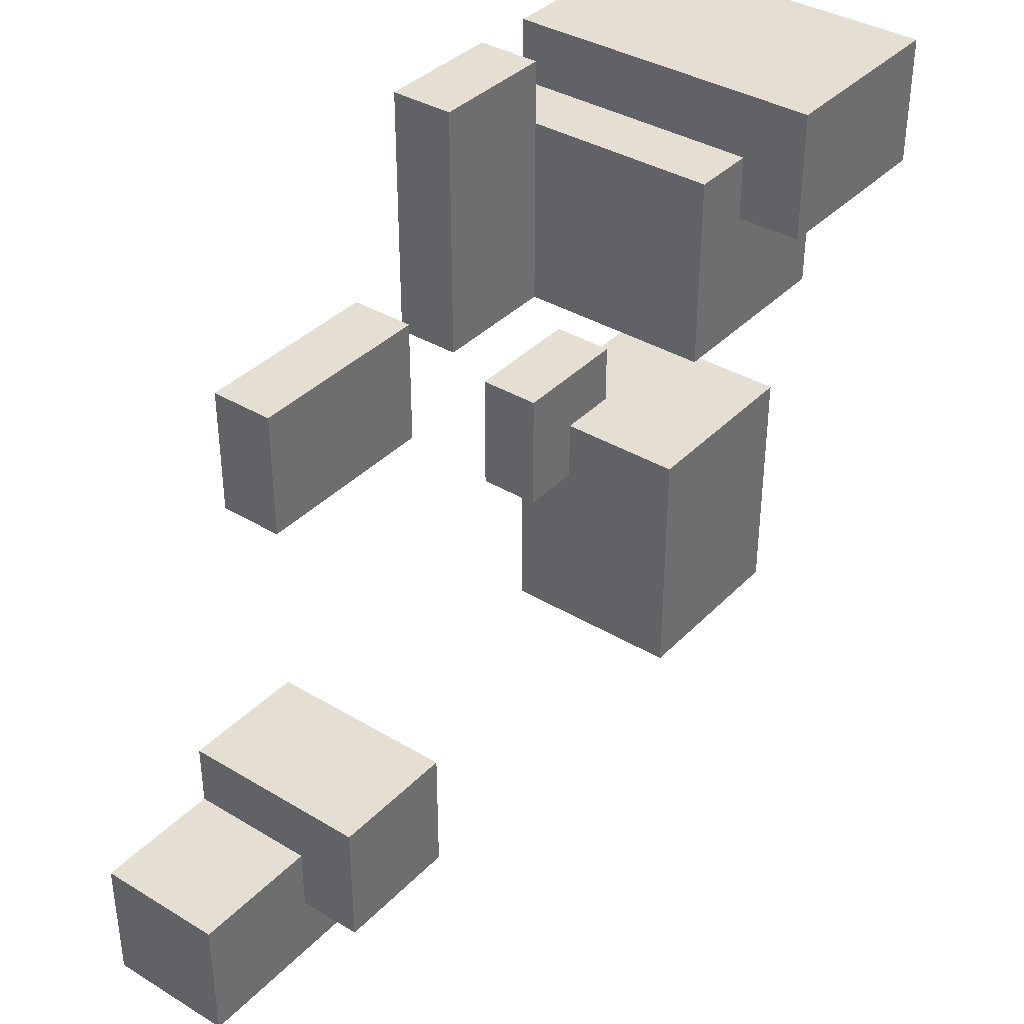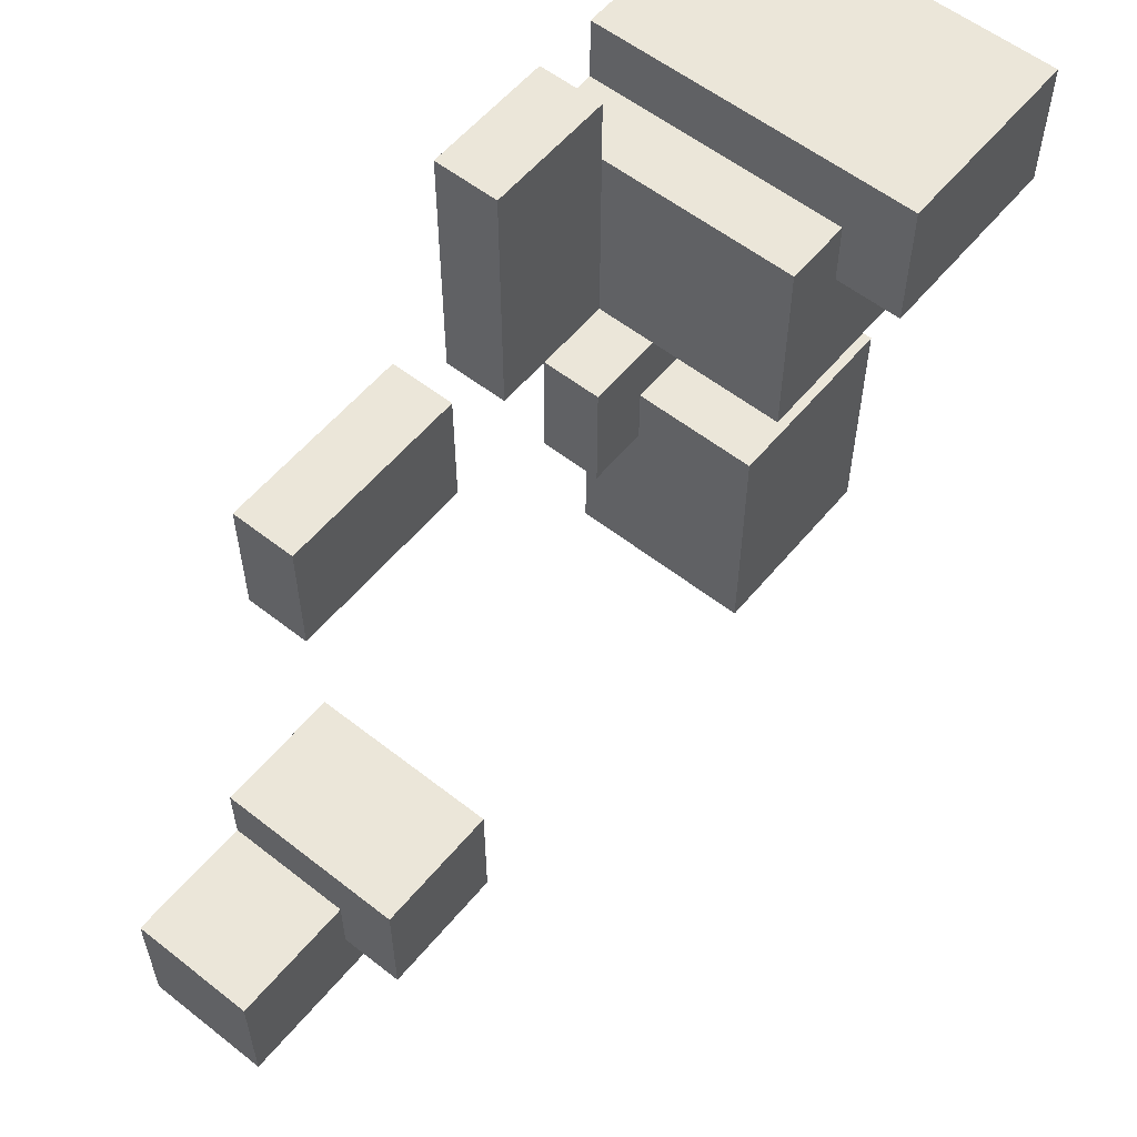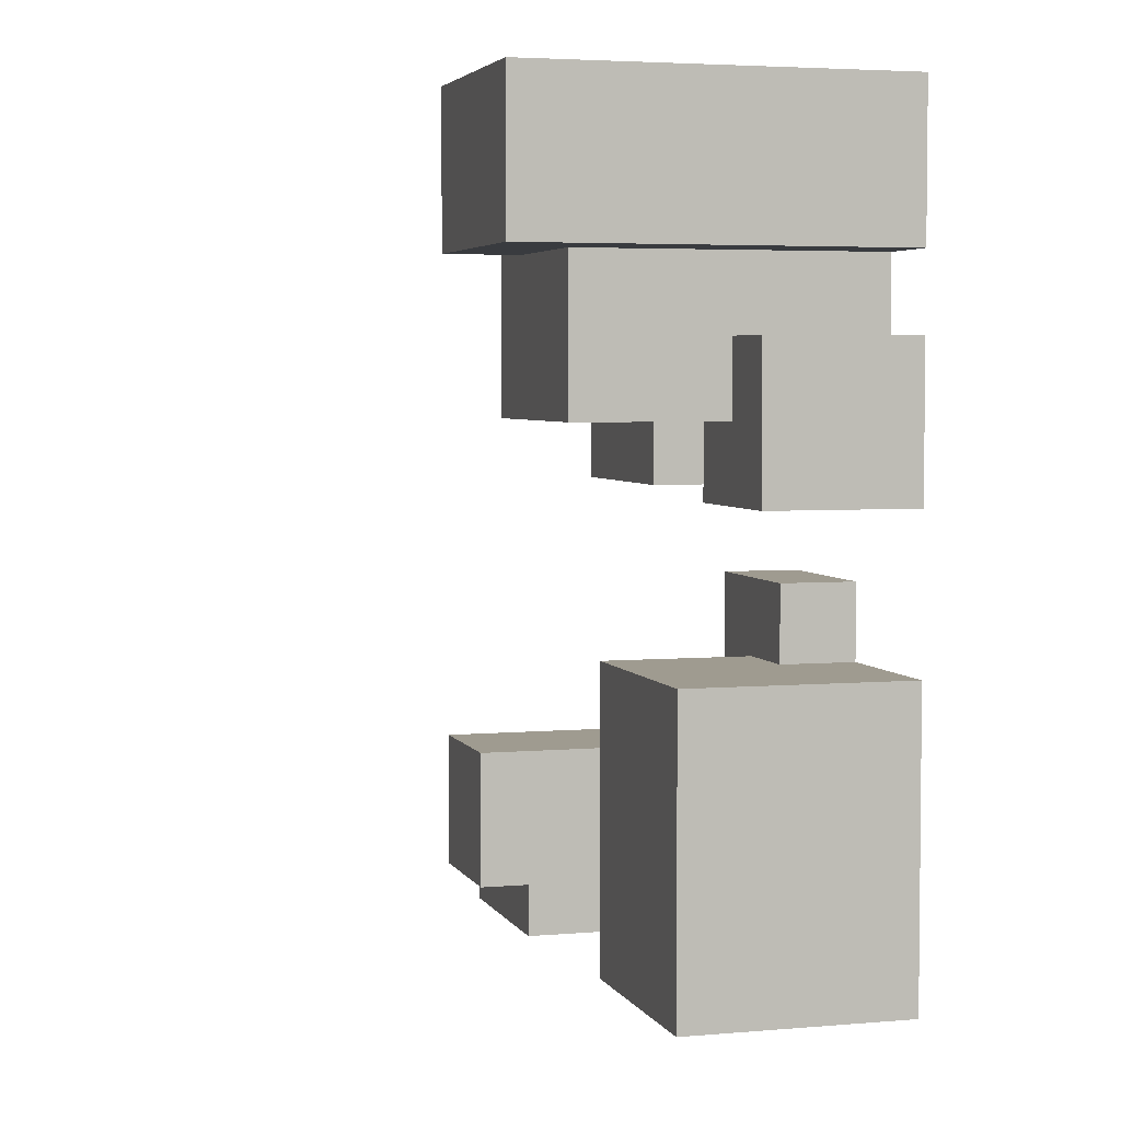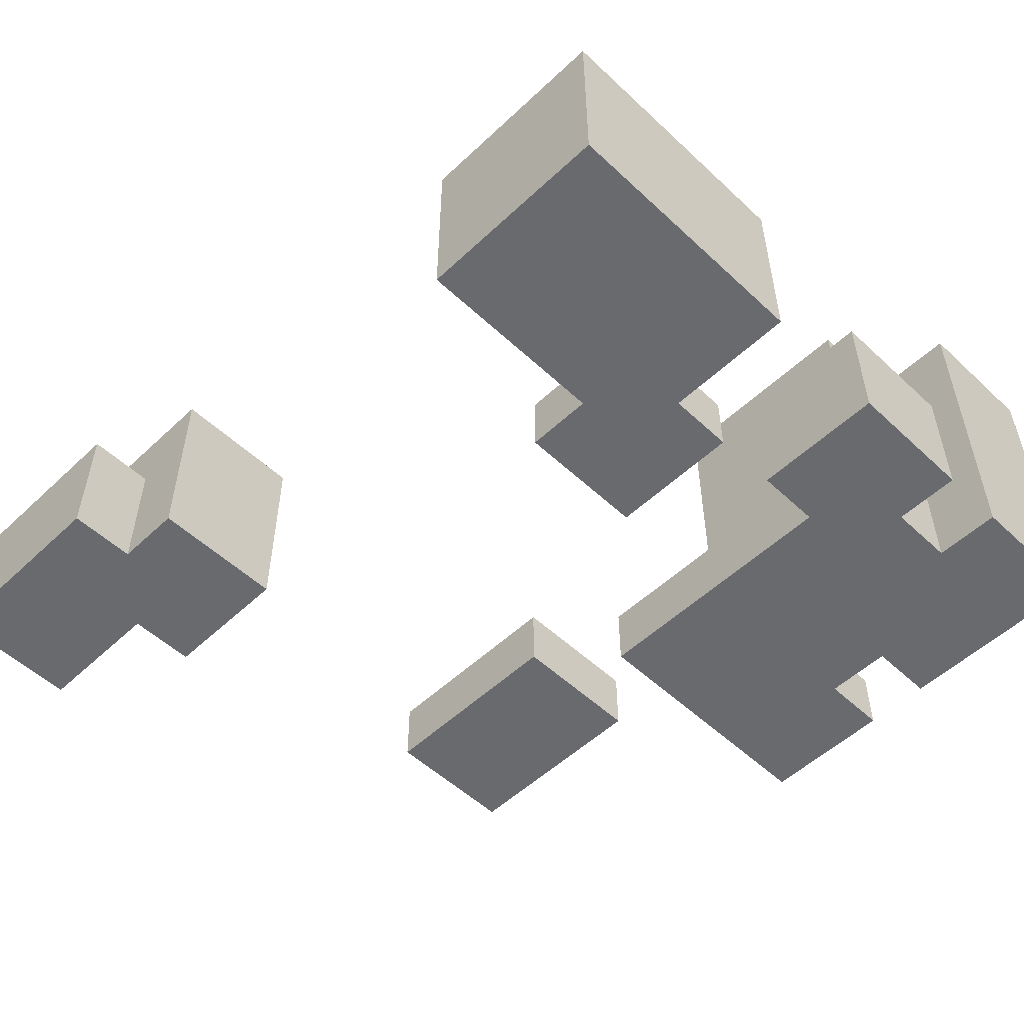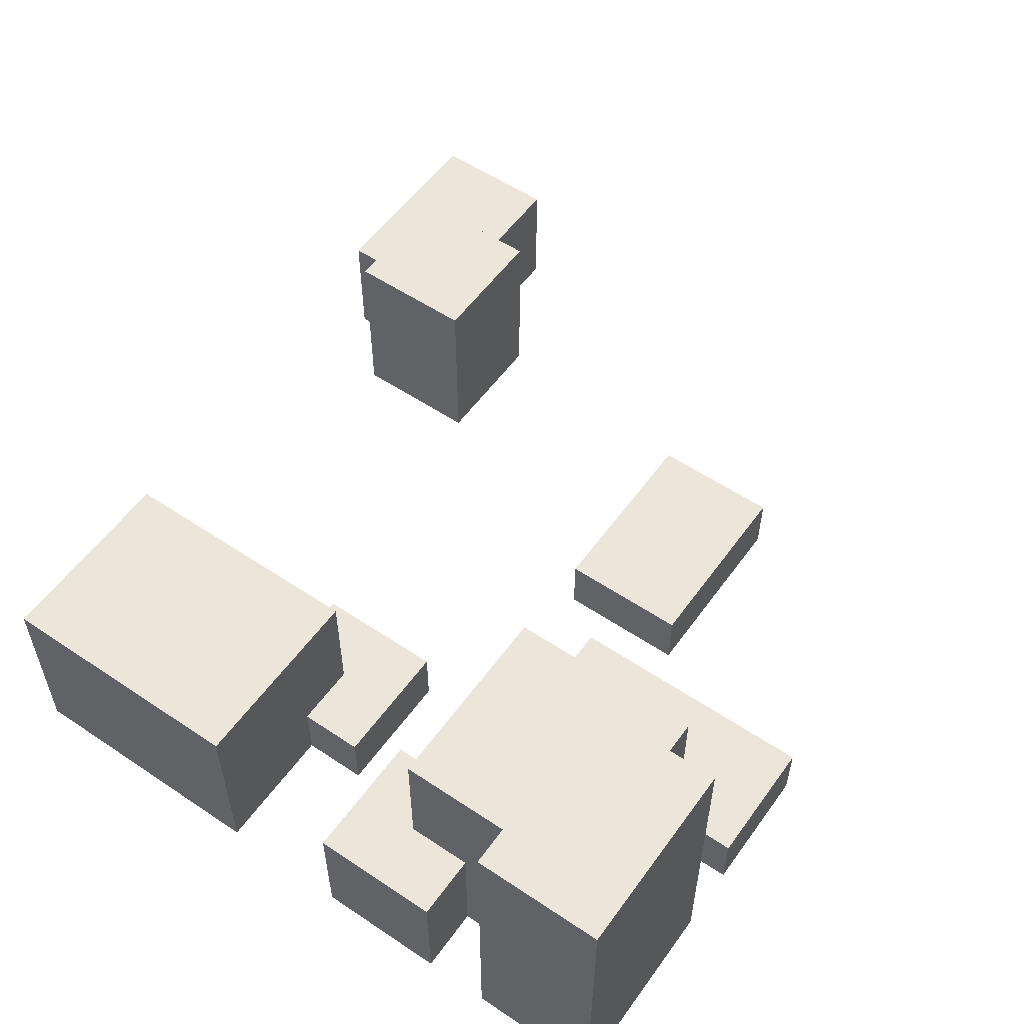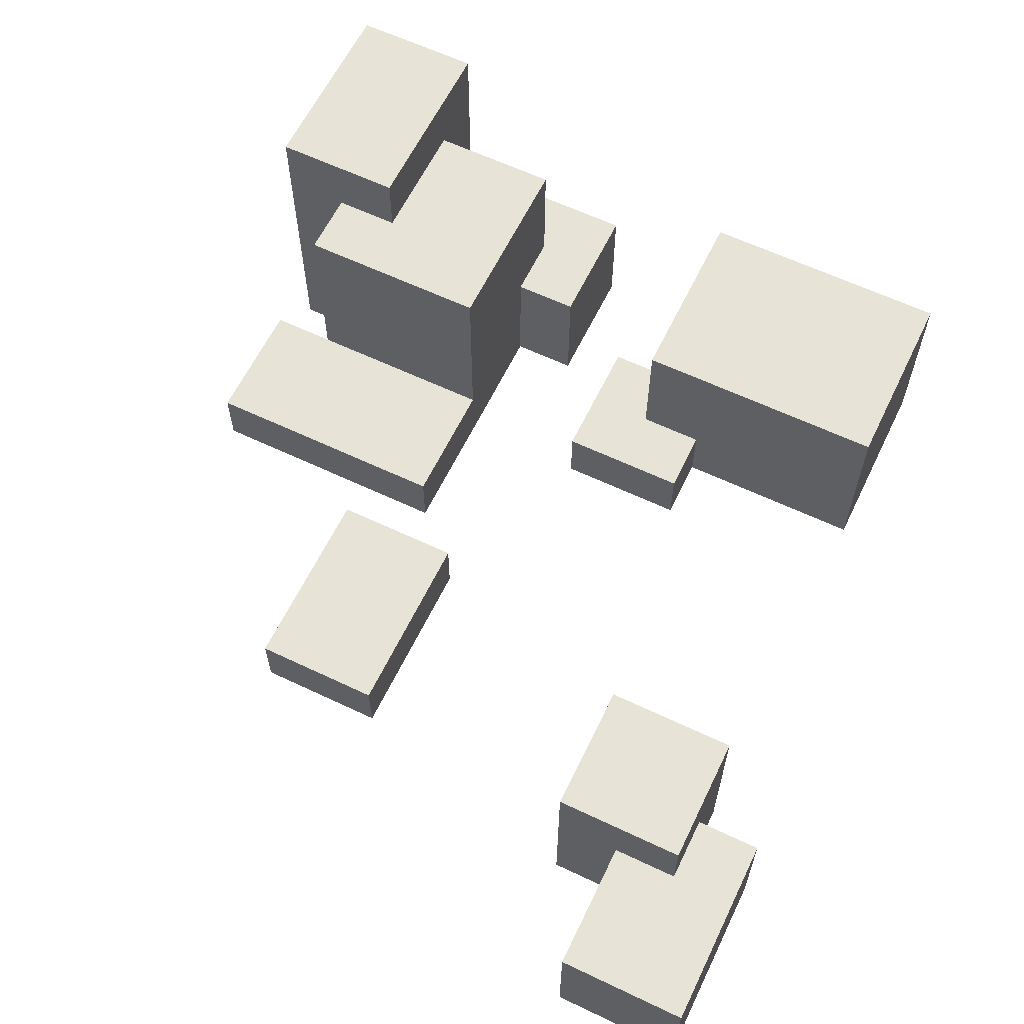
<metadata>
{"format":"obj","ext":"obj","renderer":"f3d","projection":"perspective","resolution":1024,"background":"white","views":[{"elev":37.1,"azim":127.8,"up":"+Z"},{"elev":57.1,"azim":129.2,"up":"+Z"},{"elev":4.1,"azim":-106.1,"up":"+Z"},{"elev":-53.1,"azim":-134.9,"up":"+Y"},{"elev":55.4,"azim":-54.8,"up":"+Y"},{"elev":61.8,"azim":115.8,"up":"+Y"}]}
</metadata>
<code>
o
v -0.7 0 0.7
v -0.7 0 0.5
v -0.7 0 0.4
v -0.7 0 0.2
v -0.7 0 0
v -0.7 0 -0.4
v -0.7 0.2 0.4
v -0.7 0.2 0.2
v -0.7 0.3 0
v -0.7 0.3 -0.4
v -0.7 0.5 0.7
v -0.7 0.5 0.5
v -0.6 0 0.5
v -0.6 0 0.4
v -0.6 0.2 0.4
v -0.6 0.2 0.3
v -0.6 0.4 0.5
v -0.6 0.4 0.3
v -0.5 0 0.1
v -0.5 0 0
v -0.5 0.1 0.1
v -0.5 0.1 0
v -0.3 0 0.7
v -0.3 0 0.6
v -0.3 0.1 0.7
v -0.3 0.1 0.6
v 0 0 0.4
v 0 0 0.2
v 0 0.1 0.4
v 0 0.1 0.2
v 0.2 0 -0.2
v 0.2 0 -0.4
v 0.2 0.3 -0.2
v 0.2 0.3 -0.4
v 0.3 0 -0.4
v 0.3 0 -0.5
v 0.3 0.2 -0.4
v 0.3 0.2 -0.5
v -0.5 0 0.3
v -0.5 0 0.2
v -0.5 0.2 0.3
v -0.5 0.2 0.2
v -0.4 0 0.7
v -0.4 0 0.6
v -0.4 0 -0.1
v -0.4 0 -0.4
v -0.4 0.1 0
v -0.4 0.1 -0.1
v -0.4 0.3 0
v -0.4 0.3 -0.4
v -0.4 0.4 0.6
v -0.4 0.4 0.5
v -0.4 0.5 0.7
v -0.4 0.5 0.5
v -0.3 0 0.1
v -0.3 0 -0.1
v -0.3 0.1 0.6
v -0.3 0.1 0.3
v -0.3 0.1 0.1
v -0.3 0.1 -0.1
v -0.3 0.4 0.6
v -0.3 0.4 0.3
v -0.1 0 0.7
v -0.1 0 0.3
v -0.1 0.1 0.7
v -0.1 0.1 0.3
v 0.3 0 0.4
v 0.3 0 0.2
v 0.3 0.1 0.4
v 0.3 0.1 0.2
v 0.4 0 -0.2
v 0.4 0 -0.3
v 0.4 0.2 -0.3
v 0.4 0.2 -0.4
v 0.4 0.3 -0.2
v 0.4 0.3 -0.4
v 0.6 0 -0.3
v 0.6 0 -0.5
v 0.6 0.2 -0.3
v 0.6 0.2 -0.5
v -0.7 0 0.7
v -0.7 0.5 0.7
v -0.4 0 0.7
v -0.4 0.5 0.7
v -0.3 0 0.7
v -0.3 0.1 0.7
v -0.1 0 0.7
v -0.1 0.1 0.7
v -0.4 0 0.6
v -0.4 0.4 0.6
v -0.3 0 0.6
v -0.3 0.1 0.6
v -0.3 0.4 0.6
v -0.7 0 0.4
v -0.7 0.2 0.4
v -0.6 0 0.4
v -0.6 0.2 0.4
v 0 0 0.4
v 0 0.1 0.4
v 0.3 0 0.4
v 0.3 0.1 0.4
v -0.5 0 0.1
v -0.5 0.1 0.1
v -0.3 0 0.1
v -0.3 0.1 0.1
v -0.7 0 0
v -0.7 0.3 0
v -0.5 0 0
v -0.5 0.1 0
v -0.4 0.1 0
v -0.4 0.3 0
v 0.2 0 -0.2
v 0.2 0.3 -0.2
v 0.4 0 -0.2
v 0.4 0.3 -0.2
v 0.4 0 -0.3
v 0.4 0.2 -0.3
v 0.6 0 -0.3
v 0.6 0.2 -0.3
v -0.7 0 0.5
v -0.7 0.5 0.5
v -0.6 0 0.5
v -0.6 0.4 0.5
v -0.4 0.4 0.5
v -0.4 0.5 0.5
v -0.6 0.2 0.3
v -0.6 0.4 0.3
v -0.5 0 0.3
v -0.5 0.2 0.3
v -0.3 0 0.3
v -0.3 0.1 0.3
v -0.3 0.4 0.3
v -0.1 0 0.3
v -0.1 0.1 0.3
v -0.7 0 0.2
v -0.7 0.2 0.2
v -0.5 0 0.2
v -0.5 0.2 0.2
v 0 0 0.2
v 0 0.1 0.2
v 0.3 0 0.2
v 0.3 0.1 0.2
v -0.4 0 -0.1
v -0.4 0.1 -0.1
v -0.3 0 -0.1
v -0.3 0.1 -0.1
v -0.7 0 -0.4
v -0.7 0.3 -0.4
v -0.4 0 -0.4
v -0.4 0.3 -0.4
v 0.2 0 -0.4
v 0.2 0.3 -0.4
v 0.3 0 -0.4
v 0.3 0.2 -0.4
v 0.4 0.2 -0.4
v 0.4 0.3 -0.4
v 0.3 0 -0.5
v 0.3 0.2 -0.5
v 0.6 0 -0.5
v 0.6 0.2 -0.5
v -0.7 0 0.7
v -0.4 0 0.7
v -0.3 0 0.7
v -0.1 0 0.7
v -0.6 0 0.6
v -0.4 0 0.6
v -0.3 0 0.6
v -0.7 0 0.5
v -0.6 0 0.5
v -0.7 0 0.4
v -0.6 0 0.4
v 0 0 0.4
v 0.3 0 0.4
v -0.5 0 0.3
v -0.3 0 0.3
v -0.1 0 0.3
v -0.7 0 0.2
v -0.5 0 0.2
v 0 0 0.2
v 0.3 0 0.2
v -0.5 0 0.1
v -0.3 0 0.1
v -0.7 0 0
v -0.5 0 0
v -0.4 0 0
v -0.4 0 -0.1
v -0.3 0 -0.1
v 0.2 0 -0.2
v 0.4 0 -0.2
v 0.3 0 -0.3
v 0.4 0 -0.3
v 0.6 0 -0.3
v -0.7 0 -0.4
v -0.4 0 -0.4
v 0.2 0 -0.4
v 0.3 0 -0.4
v 0.3 0 -0.5
v 0.6 0 -0.5
v -0.3 0.1 0.7
v -0.1 0.1 0.7
v -0.3 0.1 0.6
v 0 0.1 0.4
v 0.3 0.1 0.4
v -0.3 0.1 0.3
v -0.1 0.1 0.3
v 0 0.1 0.2
v 0.3 0.1 0.2
v -0.5 0.1 0.1
v -0.3 0.1 0.1
v -0.5 0.1 0
v -0.4 0.1 0
v -0.4 0.1 -0.1
v -0.3 0.1 -0.1
v -0.7 0.2 0.4
v -0.6 0.2 0.4
v -0.6 0.2 0.3
v -0.5 0.2 0.3
v -0.7 0.2 0.2
v -0.5 0.2 0.2
v 0.4 0.2 -0.3
v 0.6 0.2 -0.3
v 0.3 0.2 -0.4
v 0.4 0.2 -0.4
v 0.3 0.2 -0.5
v 0.6 0.2 -0.5
v -0.7 0.3 0
v -0.4 0.3 0
v 0.2 0.3 -0.2
v 0.4 0.3 -0.2
v -0.7 0.3 -0.4
v -0.4 0.3 -0.4
v 0.2 0.3 -0.4
v 0.4 0.3 -0.4
v -0.4 0.4 0.6
v -0.3 0.4 0.6
v -0.6 0.4 0.5
v -0.4 0.4 0.5
v -0.6 0.4 0.3
v -0.3 0.4 0.3
v -0.7 0.5 0.7
v -0.4 0.5 0.7
v -0.7 0.5 0.5
v -0.4 0.5 0.5
f 7 4 3
f 8 4 7
f 9 6 5
f 10 6 9
f 11 2 1
f 12 2 11
f 15 14 13
f 17 15 13
f 17 16 15
f 18 16 17
f 21 20 19
f 22 20 21
f 25 24 23
f 26 24 25
f 29 28 27
f 30 28 29
f 33 32 31
f 34 32 33
f 37 36 35
f 38 36 37
f 39 40 41
f 41 40 42
f 45 46 48
f 47 48 49
f 48 46 50
f 49 48 50
f 43 44 51
f 43 51 53
f 51 52 53
f 53 52 54
f 55 56 59
f 59 56 60
f 57 58 61
f 61 58 62
f 63 64 65
f 65 64 66
f 67 68 69
f 69 68 70
f 71 72 73
f 71 73 75
f 73 74 75
f 75 74 76
f 77 78 79
f 79 78 80
f 83 82 81
f 84 82 83
f 87 86 85
f 88 86 87
f 91 90 89
f 92 90 91
f 93 90 92
f 96 95 94
f 97 95 96
f 100 99 98
f 101 99 100
f 104 103 102
f 105 103 104
f 108 107 106
f 109 107 108
f 110 107 109
f 111 107 110
f 114 113 112
f 115 113 114
f 118 117 116
f 119 117 118
f 120 121 122
f 122 121 123
f 123 121 124
f 124 121 125
f 126 127 129
f 128 129 130
f 130 129 131
f 129 127 132
f 131 129 132
f 130 131 133
f 133 131 134
f 135 136 137
f 137 136 138
f 139 140 141
f 141 140 142
f 143 144 145
f 145 144 146
f 147 148 149
f 149 148 150
f 151 152 153
f 153 152 154
f 154 152 155
f 155 152 156
f 157 158 159
f 159 158 160
f 165 162 161
f 166 162 165
f 167 164 163
f 168 165 161
f 169 166 165
f 169 165 168
f 169 167 166
f 171 167 169
f 174 167 171
f 174 171 170
f 175 164 167
f 175 167 174
f 176 164 175
f 177 174 170
f 178 174 177
f 179 173 172
f 180 173 179
f 184 182 181
f 185 182 184
f 186 184 183
f 186 182 185
f 186 185 184
f 187 182 186
f 190 189 188
f 191 189 190
f 193 186 183
f 194 186 193
f 195 190 188
f 196 192 191
f 196 190 195
f 196 191 190
f 197 192 196
f 198 192 197
f 199 200 201
f 201 200 204
f 204 200 205
f 202 203 206
f 206 203 207
f 208 209 210
f 210 209 211
f 211 209 212
f 212 209 213
f 214 215 216
f 214 216 218
f 216 217 218
f 218 217 219
f 220 221 223
f 222 223 224
f 223 221 225
f 224 223 225
f 226 227 230
f 230 227 231
f 228 229 232
f 232 229 233
f 234 235 237
f 236 237 238
f 237 235 239
f 238 237 239
f 240 241 242
f 242 241 243

</code>
